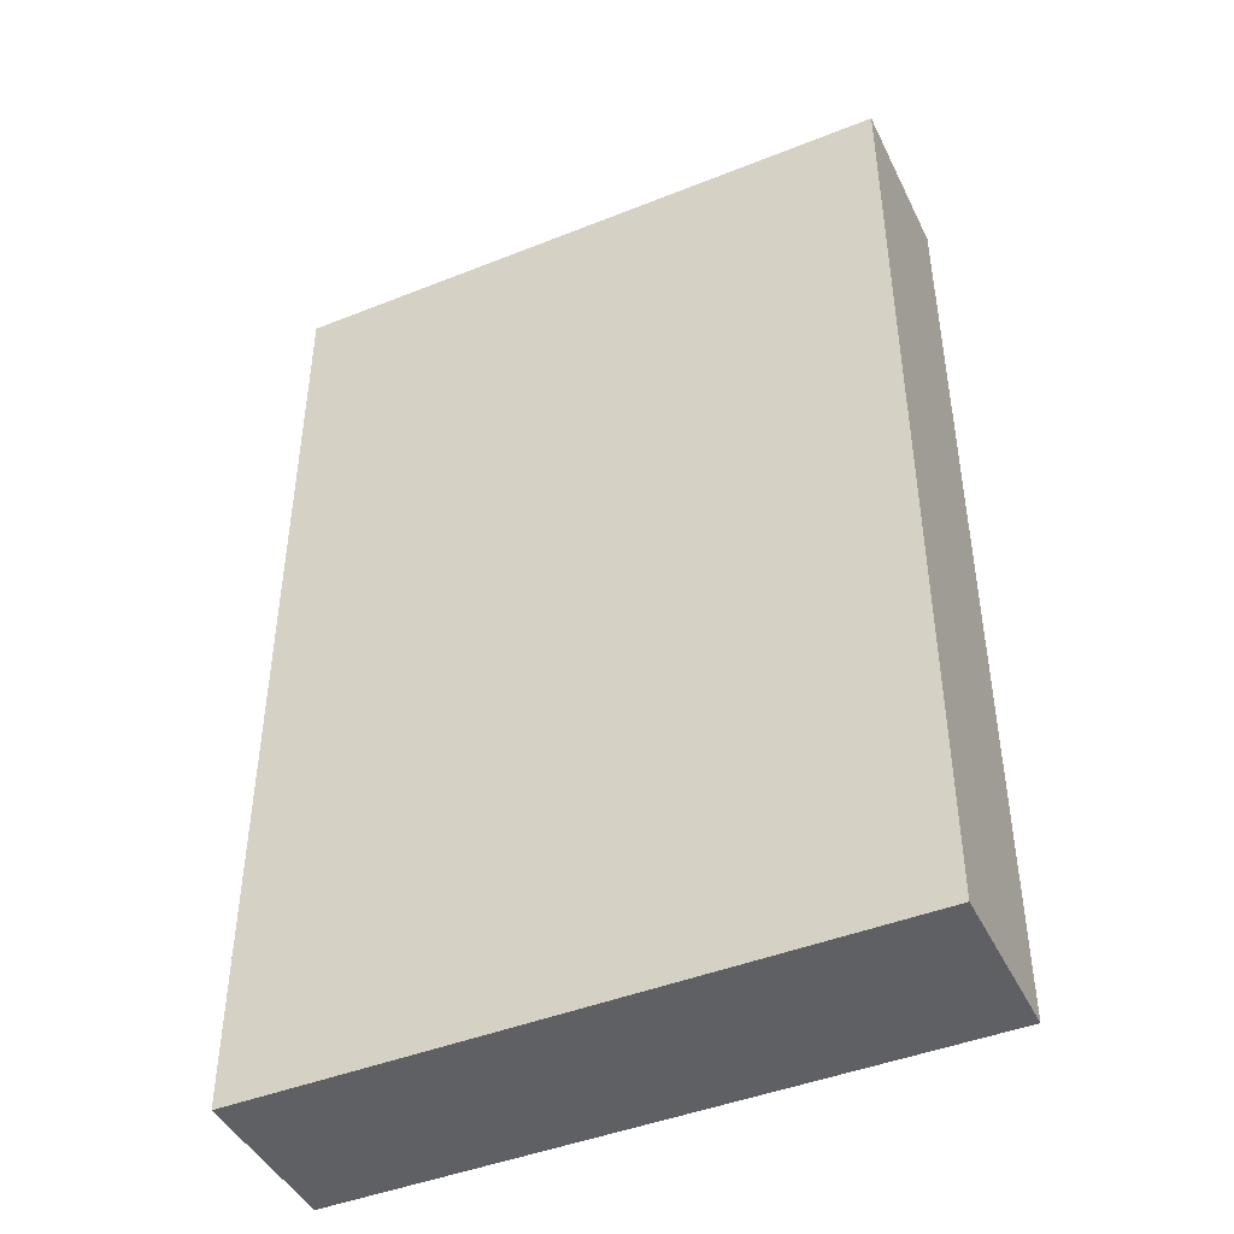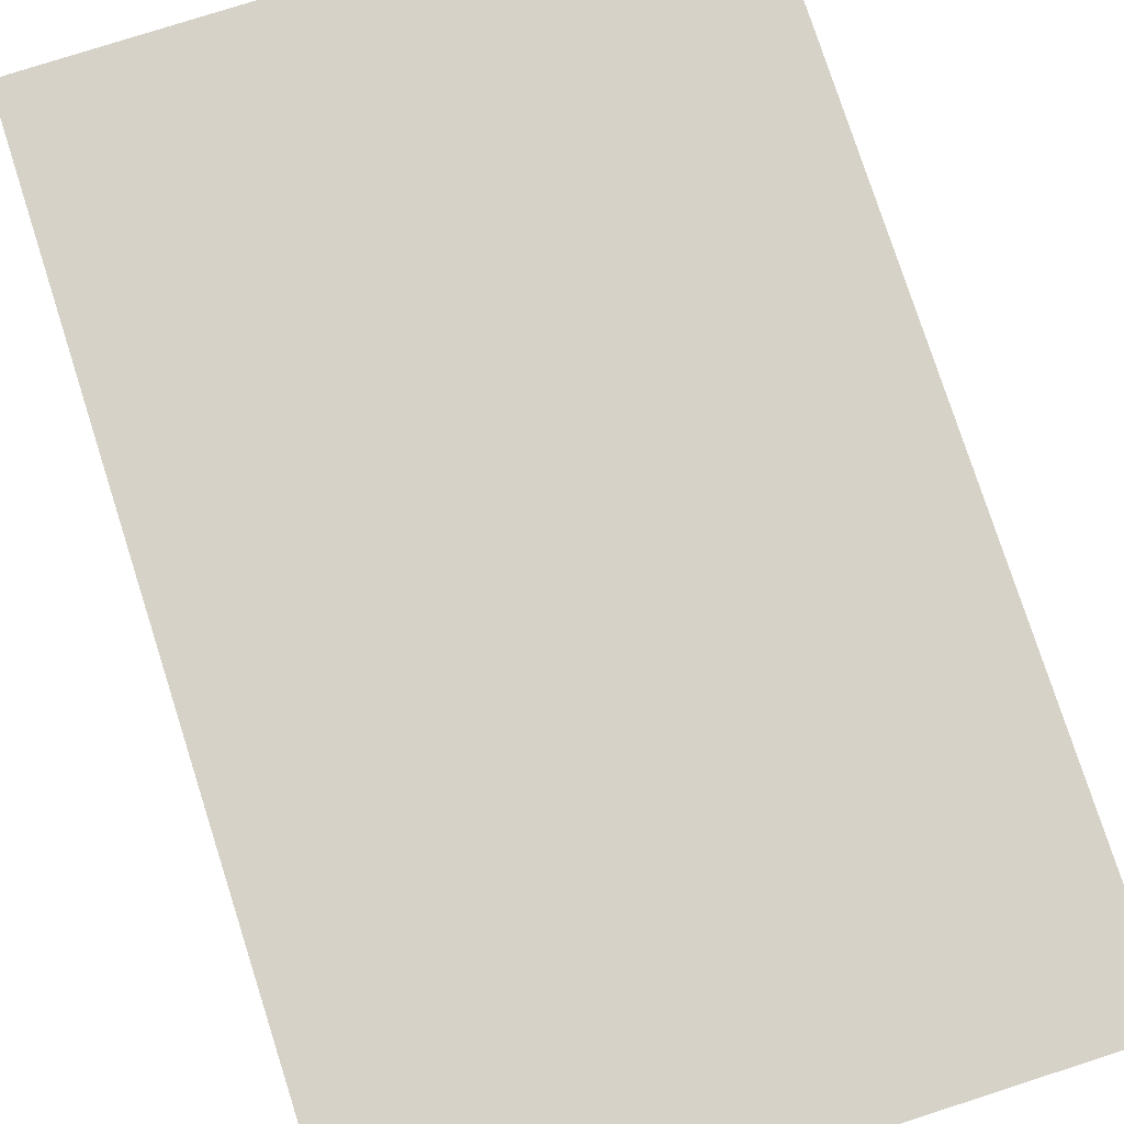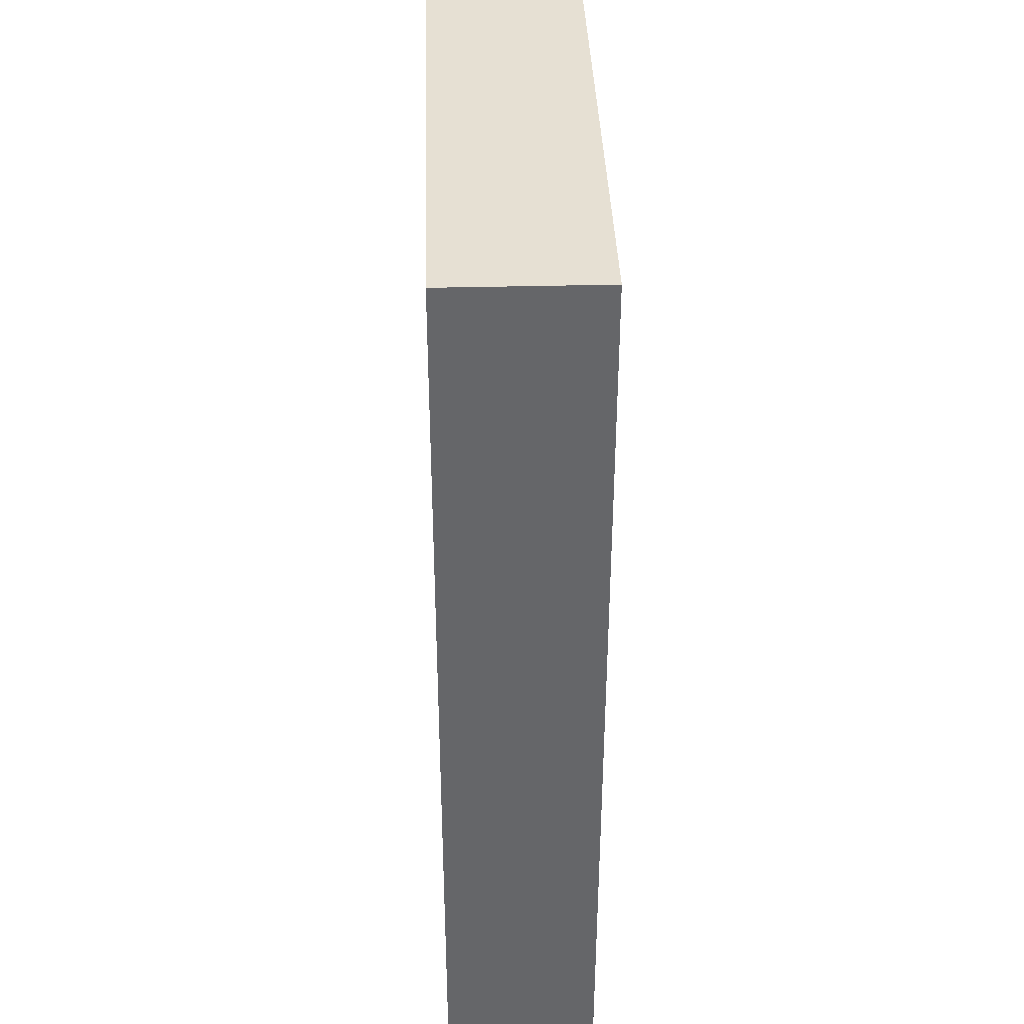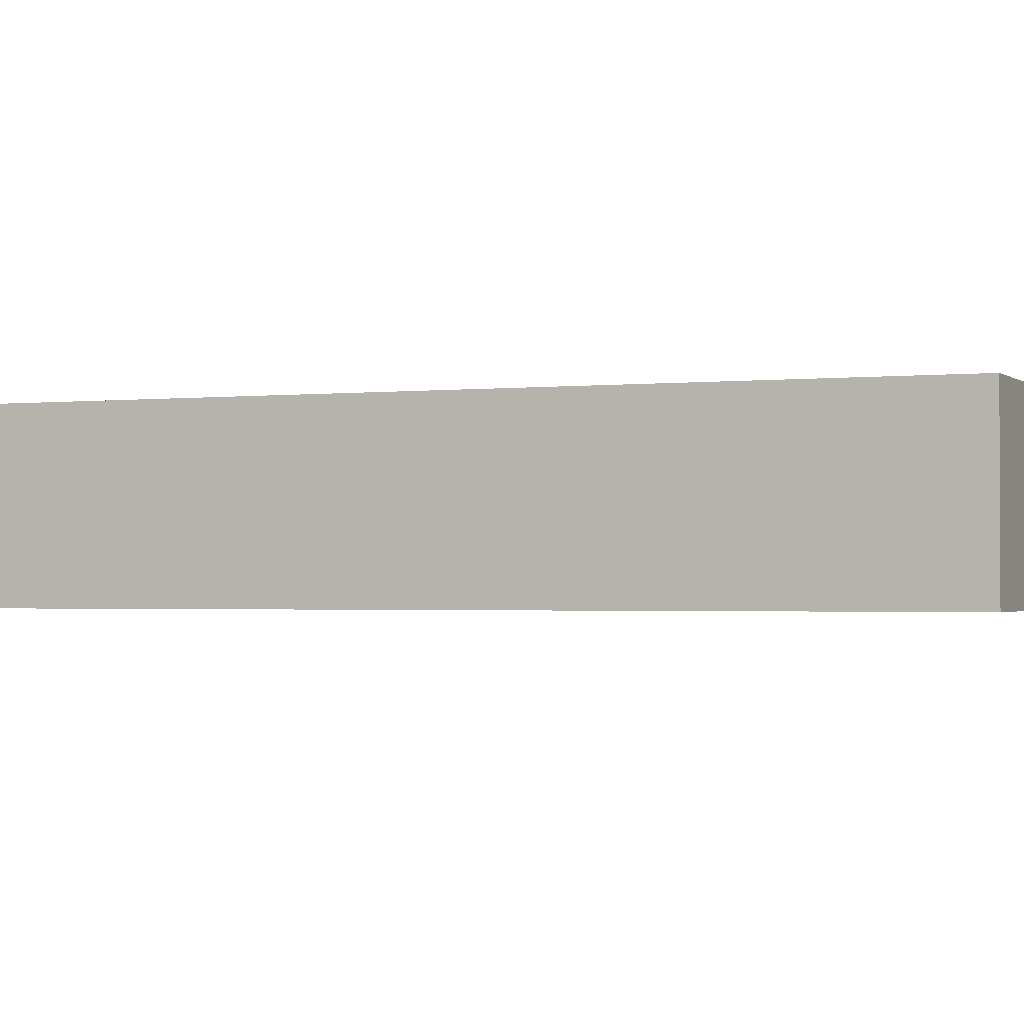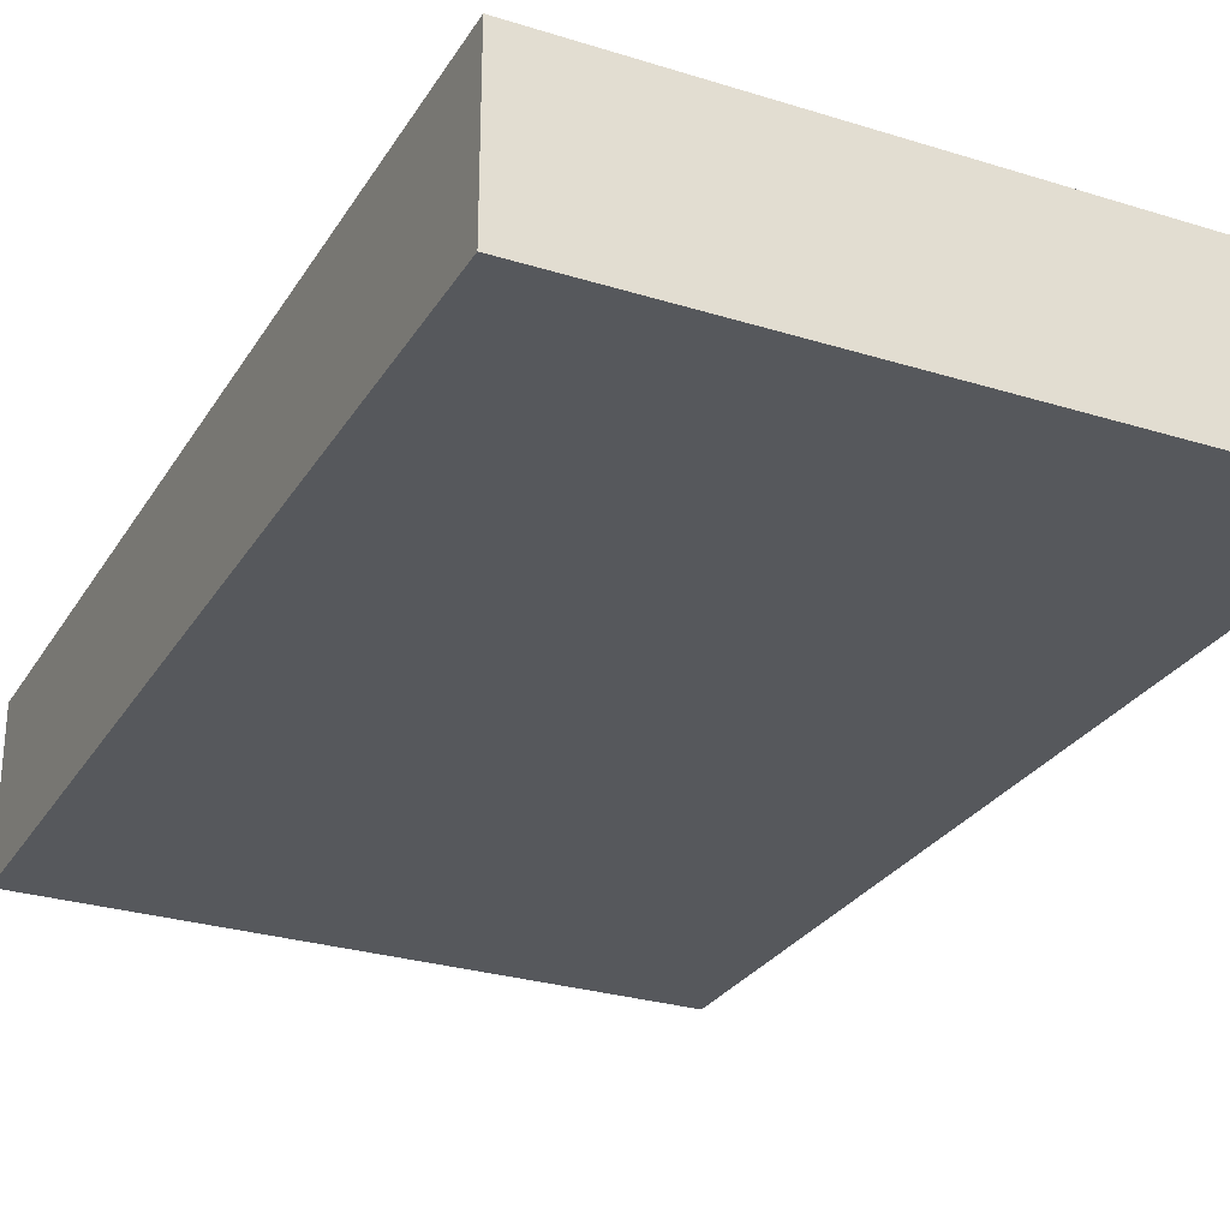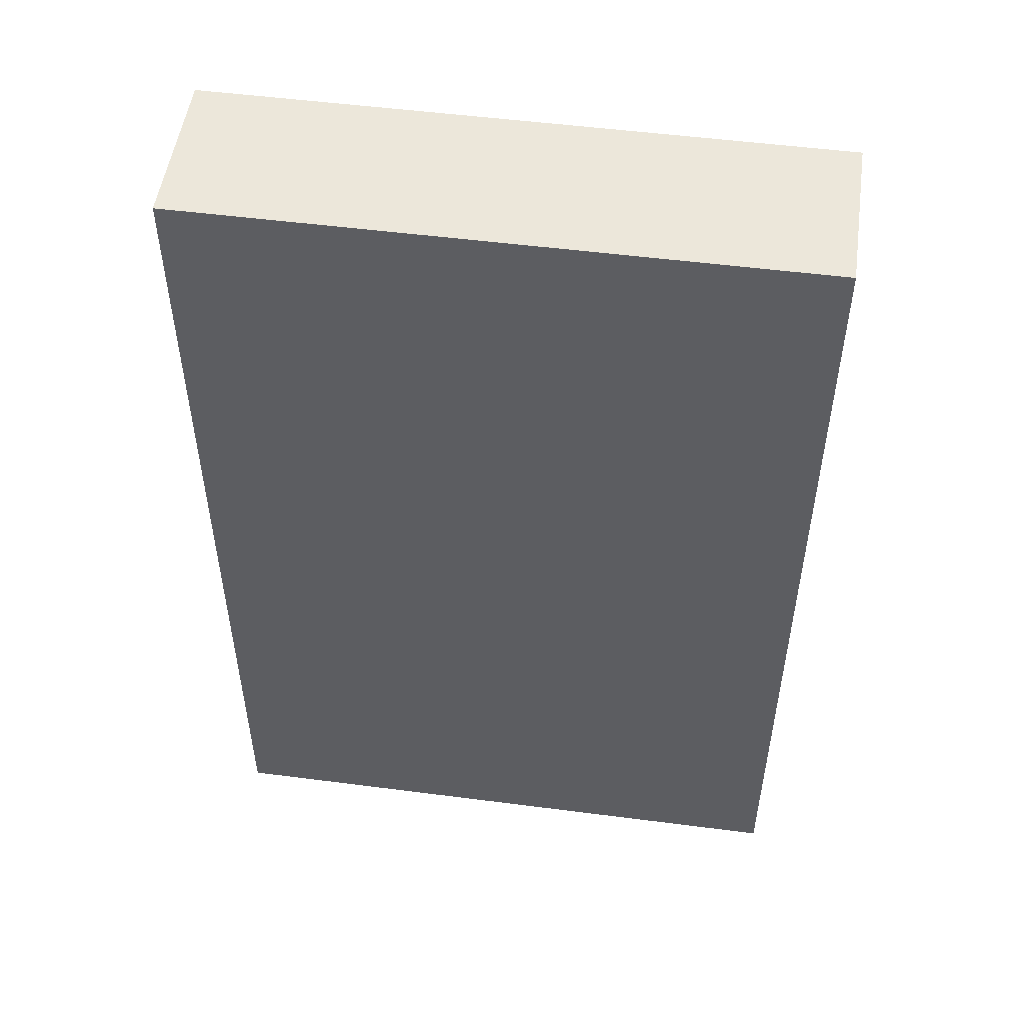
<metadata>
{"format":"obj","ext":"obj","renderer":"f3d","projection":"perspective","resolution":1024,"background":"white","views":[{"elev":-44.6,"azim":24.9,"up":"+Z"},{"elev":77.8,"azim":162.2,"up":"+Y"},{"elev":38.4,"azim":88.2,"up":"+Z"},{"elev":-1.6,"azim":112.4,"up":"+Y"},{"elev":-27.9,"azim":-25.4,"up":"+Y"},{"elev":51.8,"azim":-172.0,"up":"+Z"}]}
</metadata>
<code>
v 0 0.4674 -0.1405
v 0 0.4618 -0.1405
v 0 0.4618 -0.1743
v -0.02174 0.4674 -0.1743
v -0.02174 0.4674 -0.1405
v -0.02174 0.4618 -0.1405
v 0 0.4674 -0.1743
v -0.02174 0.4618 -0.1743
f 1 2 3
f 5 2 1
f 5 1 4
f 6 3 2
f 6 5 4
f 6 2 5
f 7 1 3
f 7 3 4
f 7 4 1
f 8 6 4
f 8 4 3
f 8 3 6

</code>
